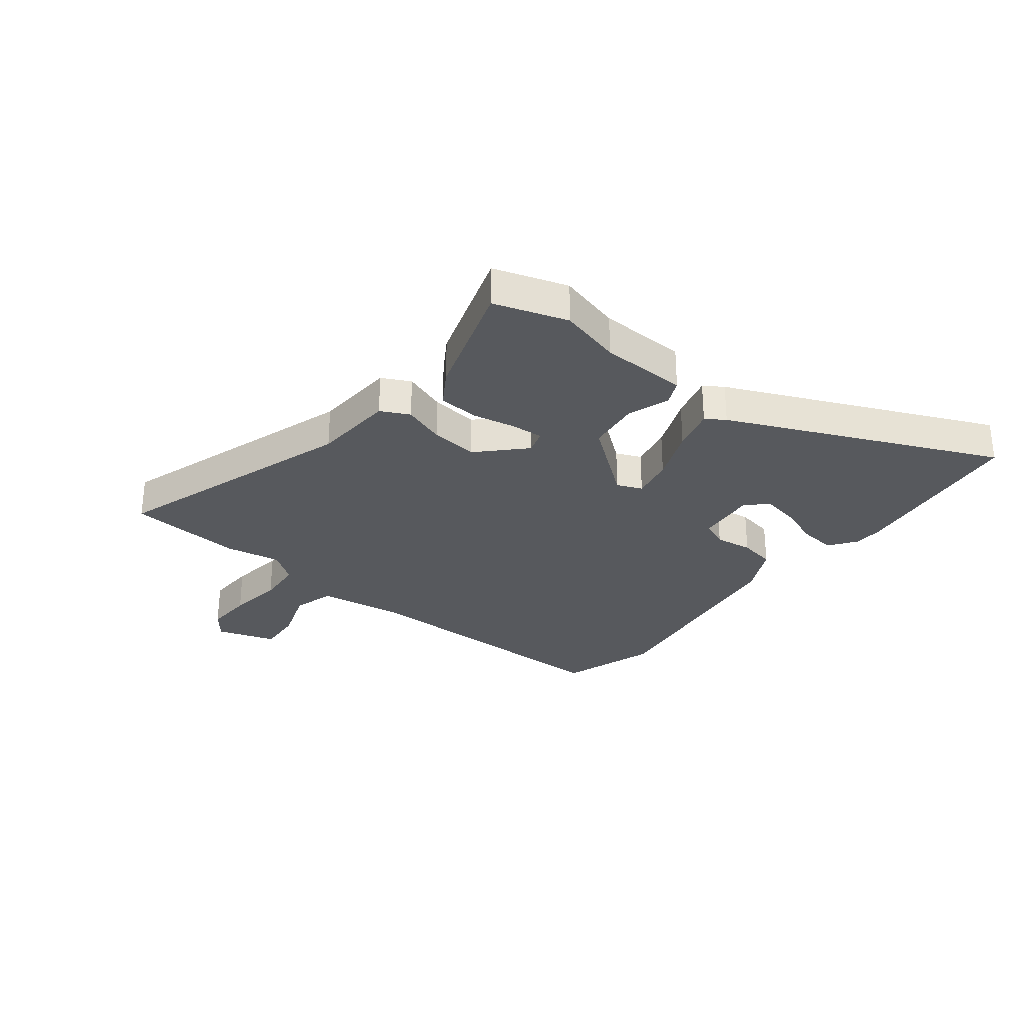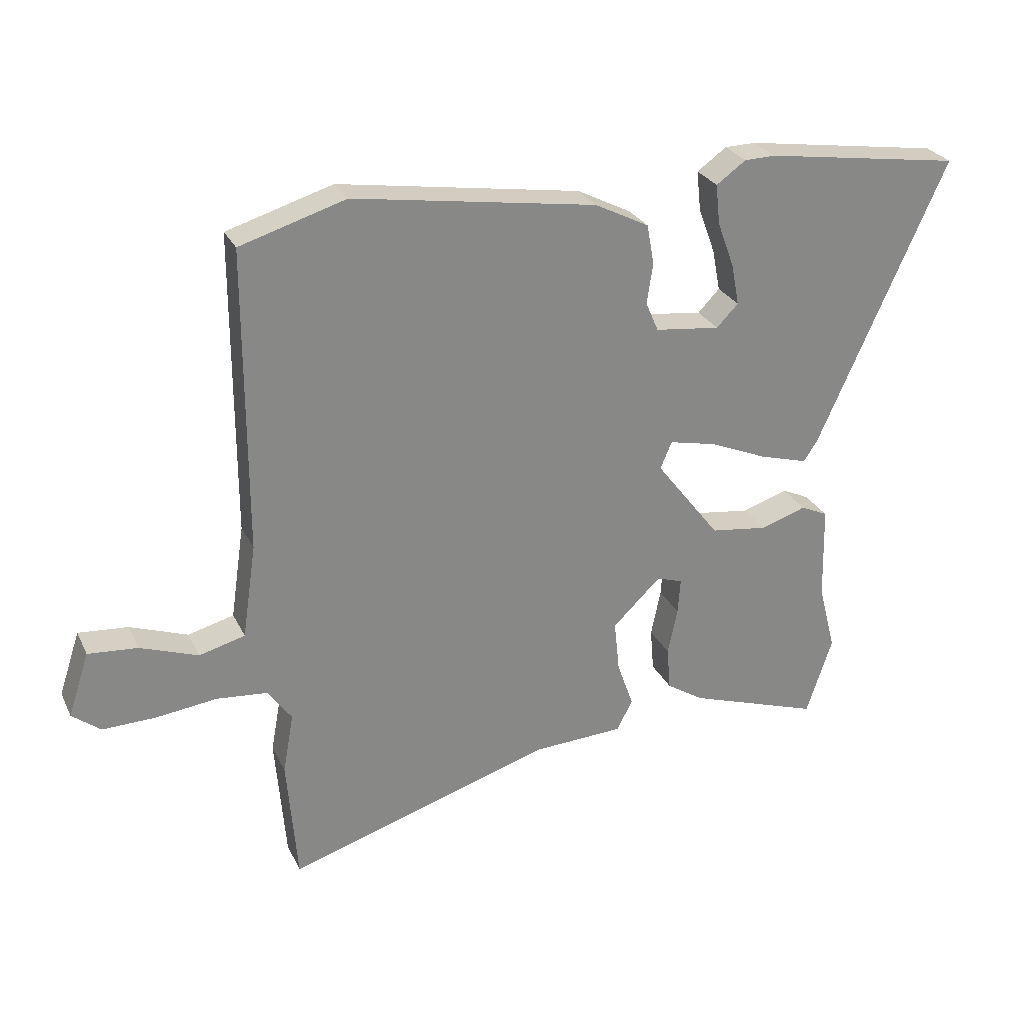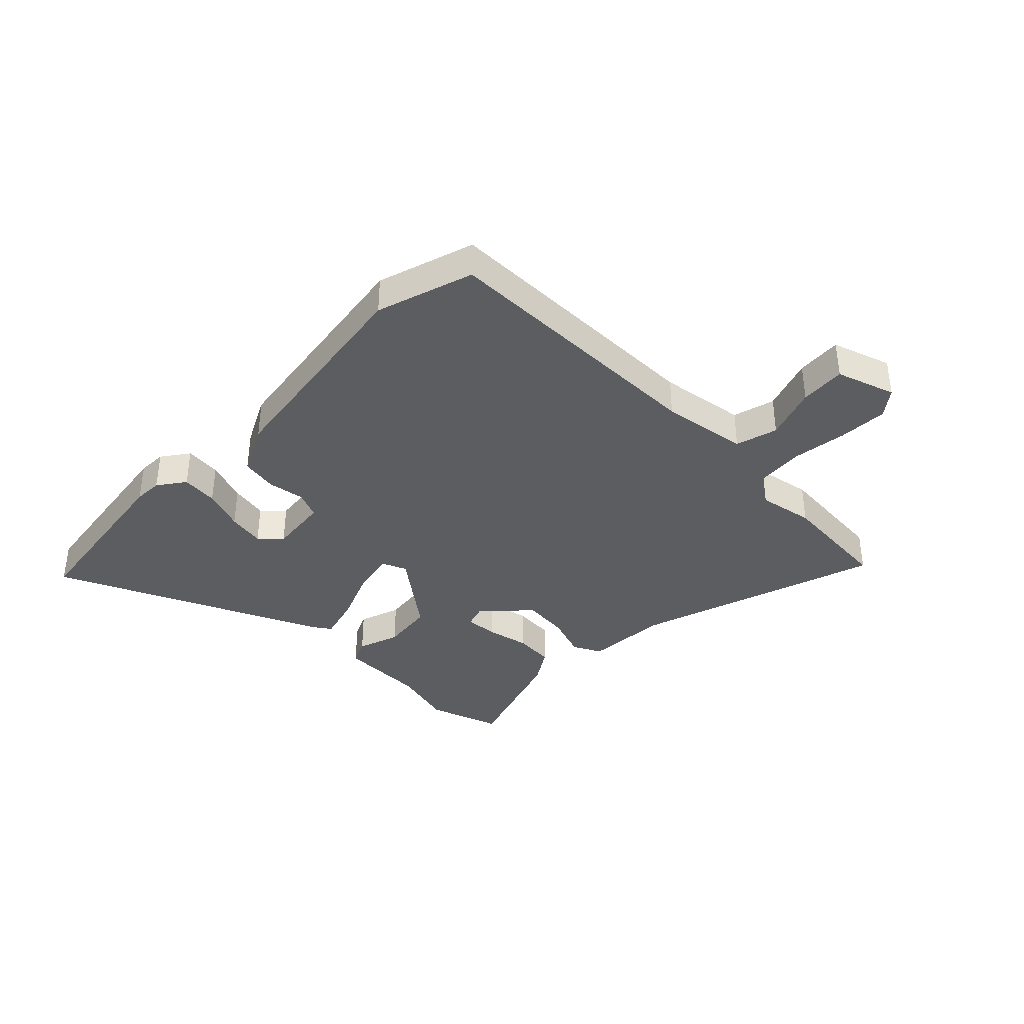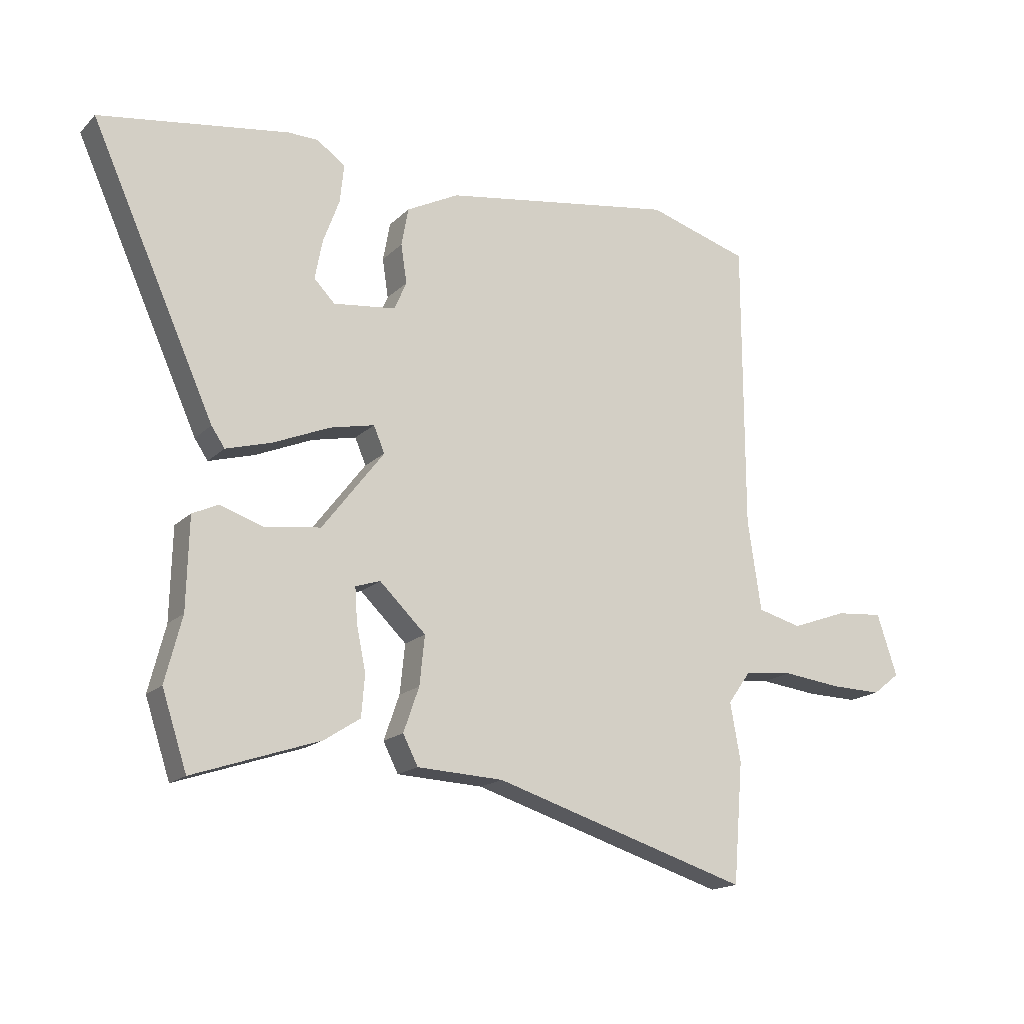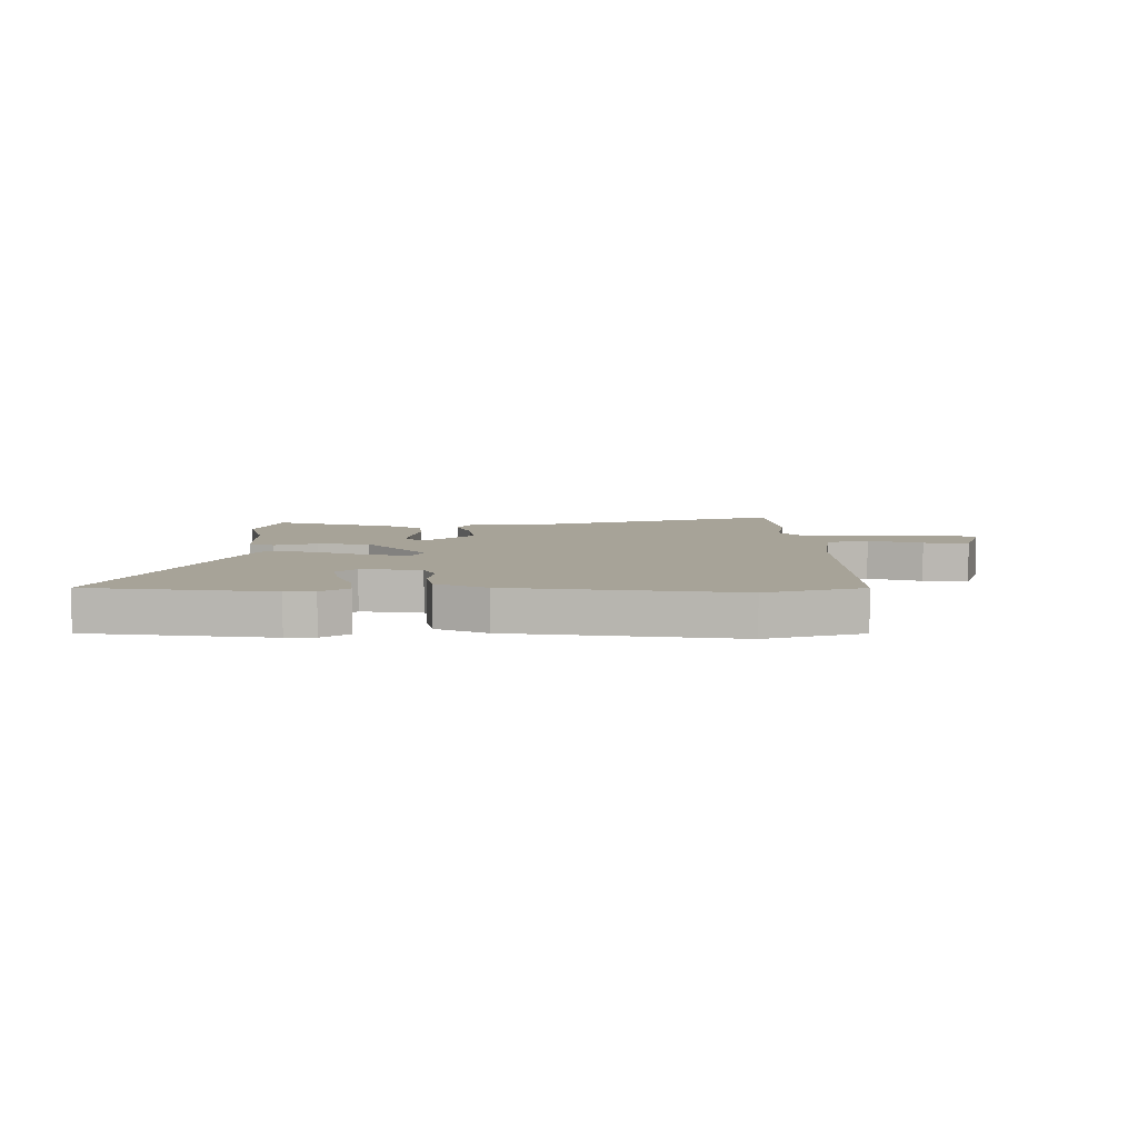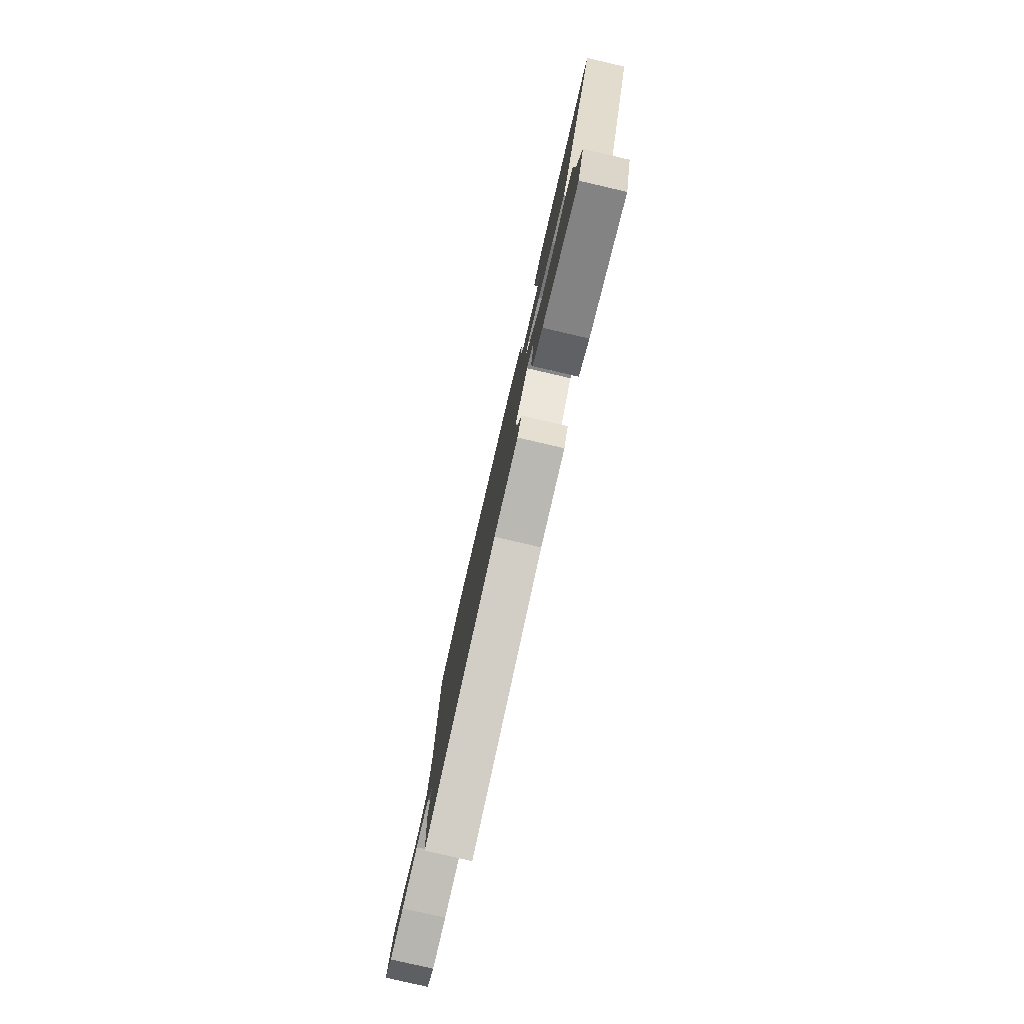
<metadata>
{"format":"obj","ext":"obj","renderer":"f3d","projection":"perspective","resolution":1024,"background":"white","views":[{"elev":-29.2,"azim":-128.7,"up":"+Y"},{"elev":27.4,"azim":158.4,"up":"+Z"},{"elev":-37.1,"azim":45.2,"up":"+Y"},{"elev":-16.9,"azim":-29.1,"up":"+Z"},{"elev":6.8,"azim":-0.7,"up":"+Y"},{"elev":-79.9,"azim":-103.0,"up":"+Z"}]}
</metadata>
<code>
v 0.359 0.07 0.543
v 0.534 0.07 0.49
v 0.535 0.07 -0.012
v 0.558 0.07 -0.168
v 0.634 0.07 -0.188
v 0.73 0.07 -0.153
v 0.812 0.07 -0.146
v 0.847 0.07 -0.252
v 0.8 0.07 -0.289
v 0.712 0.07 -0.287
v 0.611 0.07 -0.275
v 0.527 0.07 -0.283
v 0.487 0.07 -0.339
v 0.505 0.07 -0.439
v 0.488 0.07 -0.647
v 0.045 0.07 -0.51
v -0.104 0.07 -0.503
v -0.13 0.07 -0.452
v -0.103 0.07 -0.375
v -0.094 0.07 -0.29
v -0.174 0.07 -0.213
v -0.217 0.07 -0.227
v -0.213 0.07 -0.286
v -0.197 0.07 -0.364
v -0.203 0.07 -0.436
v -0.265 0.07 -0.476
v -0.484 0.07 -0.55
v -0.527 0.07 -0.419
v -0.498 0.07 -0.306
v -0.494 0.07 -0.149
v -0.449 0.07 -0.128
v -0.373 0.07 -0.153
v -0.278 0.07 -0.14
v -0.171 0.07 -0.001
v -0.19 0.07 0.044
v -0.267 0.07 0.027
v -0.364 0.07 -0.014
v -0.444 0.07 -0.037
v -0.467 0.07 -0.003
v -0.681 0.07 0.473
v -0.354 0.07 0.522
v -0.302 0.07 0.521
v -0.253 0.07 0.486
v -0.26 0.07 0.42
v -0.288 0.07 0.344
v -0.301 0.07 0.276
v -0.265 0.07 0.239
v -0.157 0.07 0.252
v -0.136 0.07 0.301
v -0.146 0.07 0.368
v -0.134 0.07 0.434
v -0.044 0.07 0.48
v 0.359 0 0.543
v 0.534 0 0.49
v 0.535 0 -0.012
v 0.558 0 -0.168
v 0.634 0 -0.188
v 0.73 0 -0.153
v 0.812 0 -0.146
v 0.847 0 -0.252
v 0.8 0 -0.289
v 0.712 0 -0.287
v 0.611 0 -0.275
v 0.527 0 -0.283
v 0.487 0 -0.339
v 0.505 0 -0.439
v 0.488 0 -0.647
v 0.045 0 -0.51
v -0.104 0 -0.503
v -0.13 0 -0.452
v -0.103 0 -0.375
v -0.094 0 -0.29
v -0.174 0 -0.213
v -0.217 0 -0.227
v -0.213 0 -0.286
v -0.197 0 -0.364
v -0.203 0 -0.436
v -0.265 0 -0.476
v -0.484 0 -0.55
v -0.527 0 -0.419
v -0.498 0 -0.306
v -0.494 0 -0.149
v -0.449 0 -0.128
v -0.373 0 -0.153
v -0.278 0 -0.14
v -0.171 0 -0.001
v -0.19 0 0.044
v -0.267 0 0.027
v -0.364 0 -0.014
v -0.444 0 -0.037
v -0.467 0 -0.003
v -0.681 0 0.473
v -0.354 0 0.522
v -0.302 0 0.521
v -0.253 0 0.486
v -0.26 0 0.42
v -0.288 0 0.344
v -0.301 0 0.276
v -0.265 0 0.239
v -0.157 0 0.252
v -0.136 0 0.301
v -0.146 0 0.368
v -0.134 0 0.434
v -0.044 0 0.48
f 1 2 3
f 52 1 3
f 51 52 3
f 50 51 3
f 49 50 3
f 48 49 3 4
f 47 48 4
f 43 44 45
f 42 43 45
f 41 42 45
f 40 41 45
f 39 40 45
f 38 39 45
f 38 45 46
f 38 46 47
f 37 38 47
f 36 37 47
f 29 30 31 32
f 29 32 33
f 28 29 33
f 27 28 33
f 26 27 33
f 25 26 33
f 24 25 33
f 23 24 33
f 22 23 33
f 21 22 33 34
f 16 17 18 19
f 16 19 20
f 15 16 20
f 14 15 20
f 13 14 20
f 20 21 34
f 13 20 34
f 12 13 34
f 9 10 11
f 8 9 11
f 7 8 11
f 6 7 11
f 5 6 11
f 11 12 34
f 5 11 34
f 4 5 34
f 35 36 47
f 4 34 35 47
f 55 54 53
f 55 53 104
f 55 104 103
f 55 103 102
f 55 102 101
f 56 55 101 100
f 56 100 99
f 97 96 95
f 97 95 94
f 97 94 93
f 97 93 92
f 97 92 91
f 97 91 90
f 98 97 90
f 99 98 90
f 99 90 89
f 99 89 88
f 84 83 82 81
f 85 84 81
f 85 81 80
f 85 80 79
f 85 79 78
f 85 78 77
f 85 77 76
f 85 76 75
f 85 75 74
f 86 85 74 73
f 71 70 69 68
f 72 71 68
f 72 68 67
f 72 67 66
f 72 66 65
f 86 73 72
f 86 72 65
f 86 65 64
f 63 62 61
f 63 61 60
f 63 60 59
f 63 59 58
f 63 58 57
f 86 64 63
f 86 63 57
f 86 57 56
f 99 88 87
f 99 87 86 56
f 1 53 54 2
f 2 54 55 3
f 3 55 56 4
f 4 56 57 5
f 5 57 58 6
f 6 58 59 7
f 7 59 60 8
f 8 60 61 9
f 9 61 62 10
f 10 62 63 11
f 11 63 64 12
f 12 64 65 13
f 13 65 66 14
f 14 66 67 15
f 15 67 68 16
f 16 68 69 17
f 17 69 70 18
f 18 70 71 19
f 19 71 72 20
f 20 72 73 21
f 21 73 74 22
f 22 74 75 23
f 23 75 76 24
f 24 76 77 25
f 25 77 78 26
f 26 78 79 27
f 27 79 80 28
f 28 80 81 29
f 29 81 82 30
f 30 82 83 31
f 31 83 84 32
f 32 84 85 33
f 33 85 86 34
f 34 86 87 35
f 35 87 88 36
f 36 88 89 37
f 37 89 90 38
f 38 90 91 39
f 39 91 92 40
f 40 92 93 41
f 41 93 94 42
f 42 94 95 43
f 43 95 96 44
f 44 96 97 45
f 45 97 98 46
f 46 98 99 47
f 47 99 100 48
f 48 100 101 49
f 49 101 102 50
f 50 102 103 51
f 51 103 104 52
f 52 104 53 1

</code>
